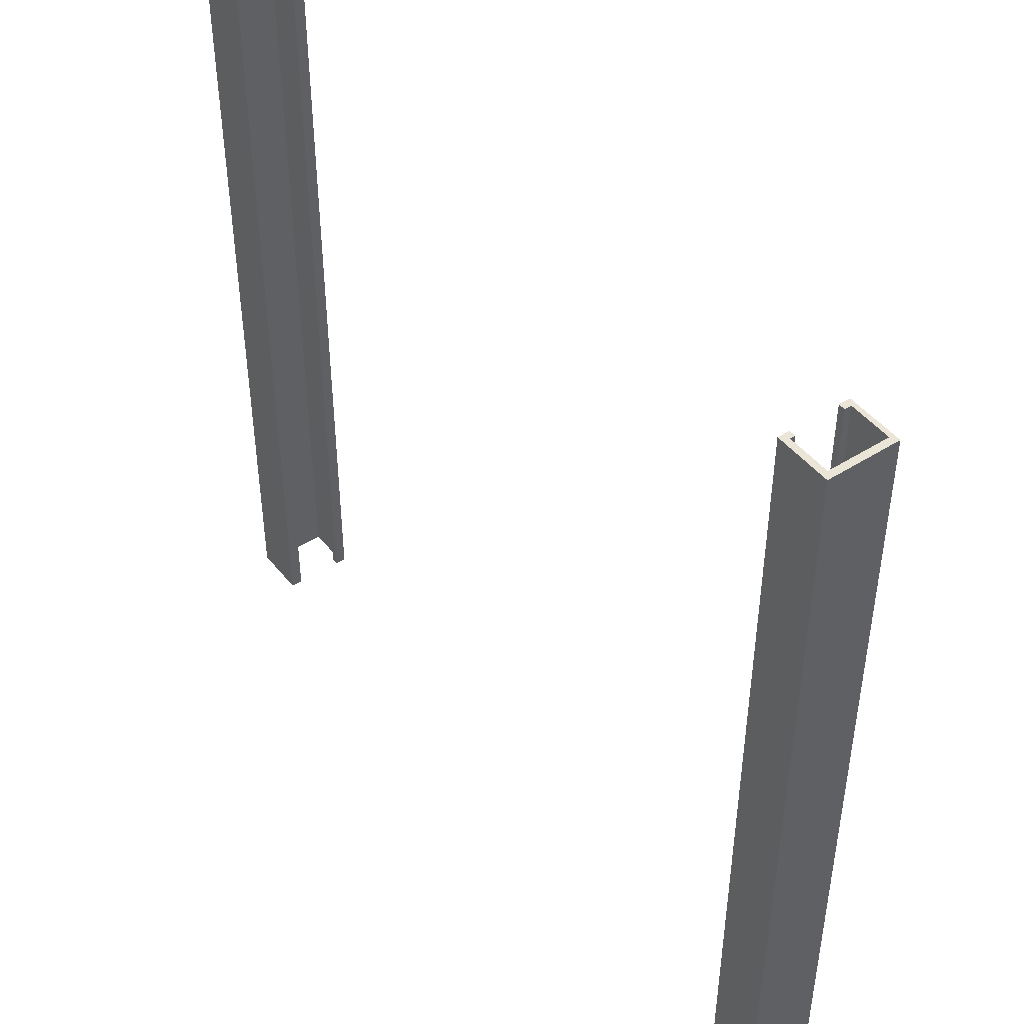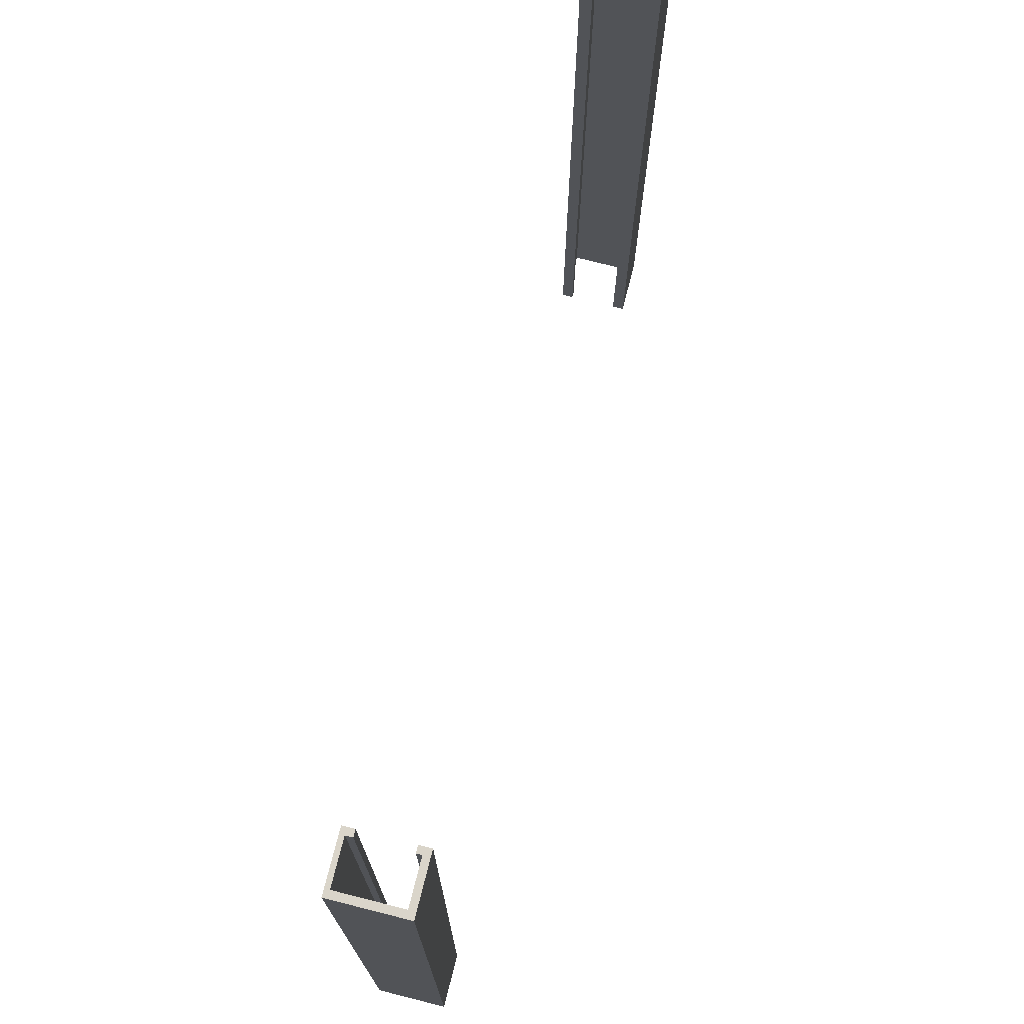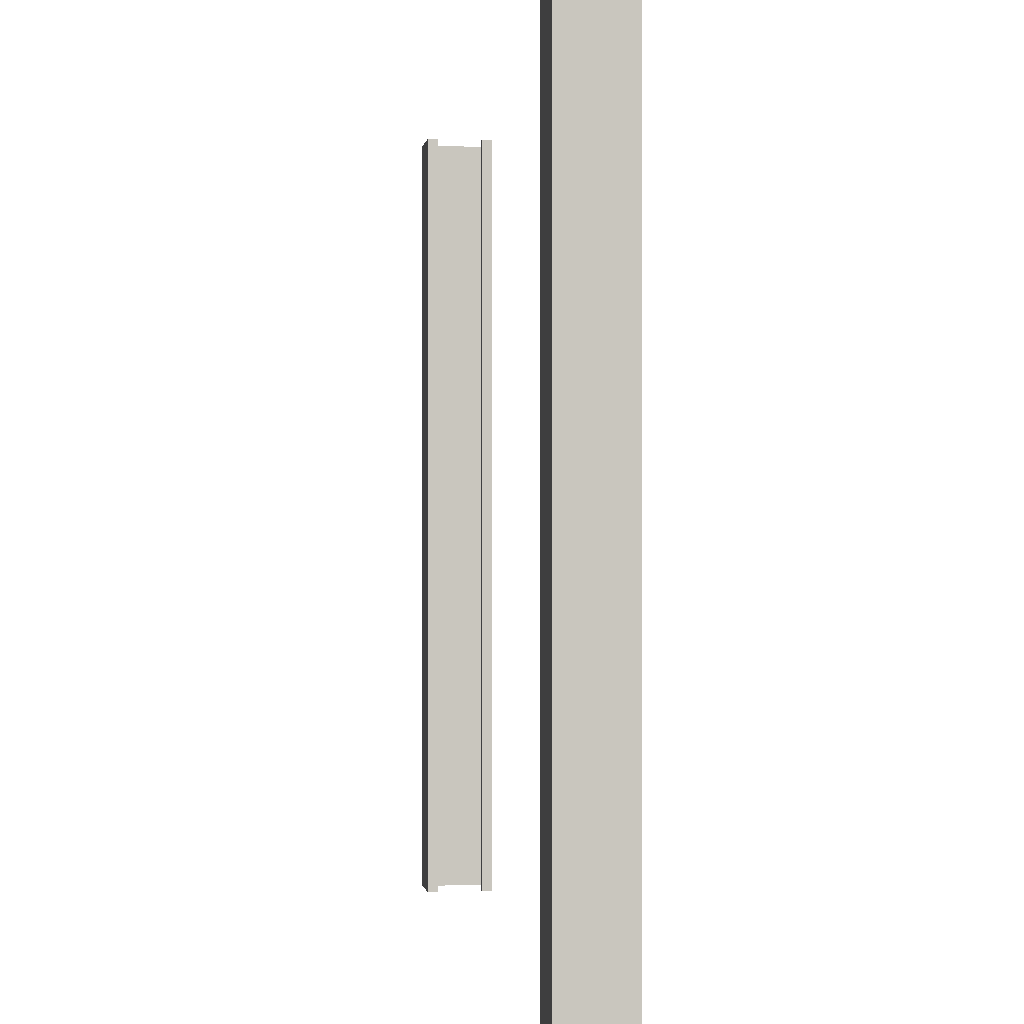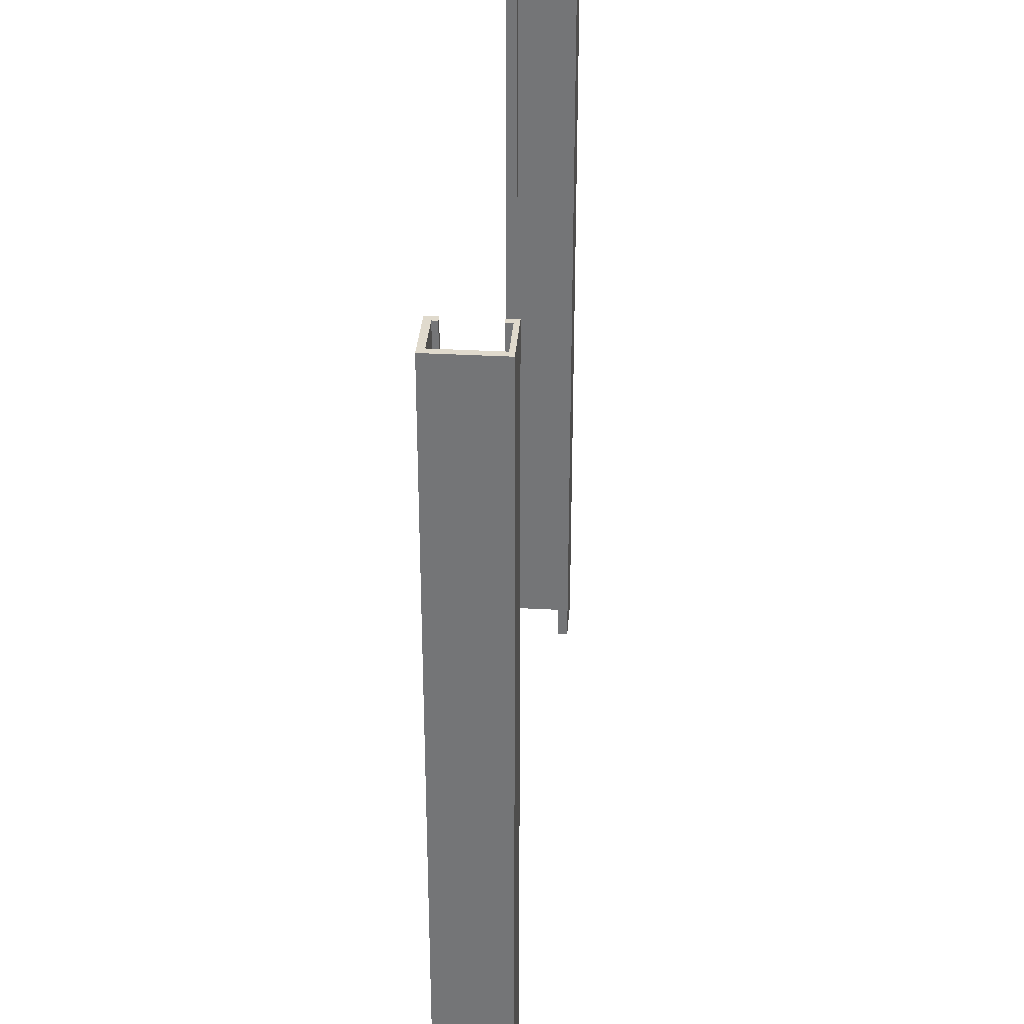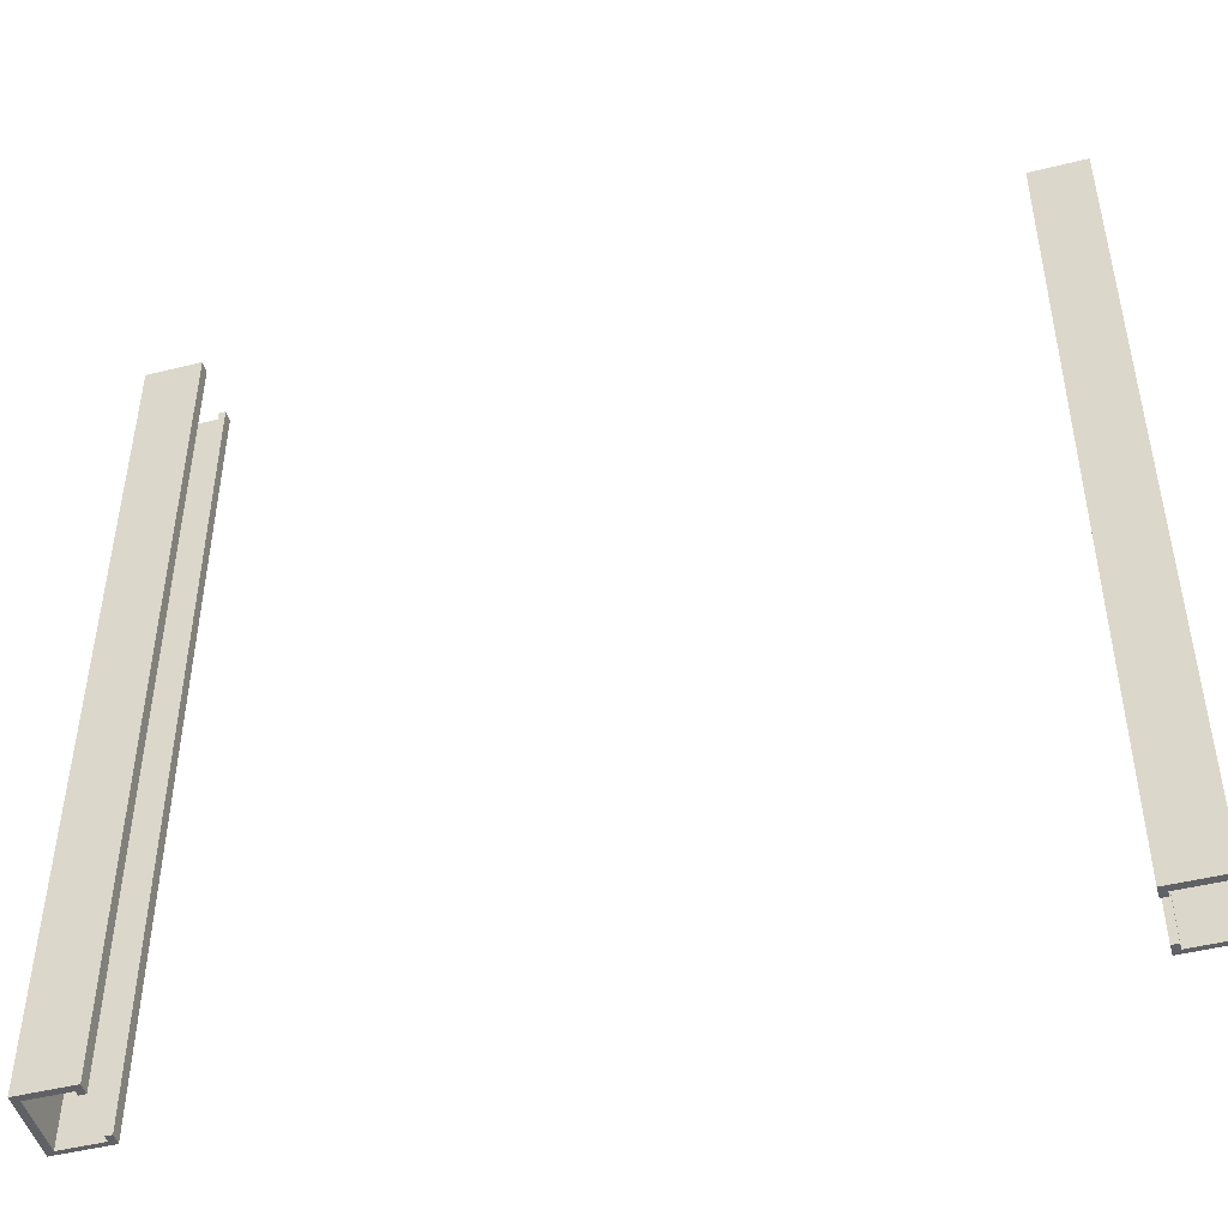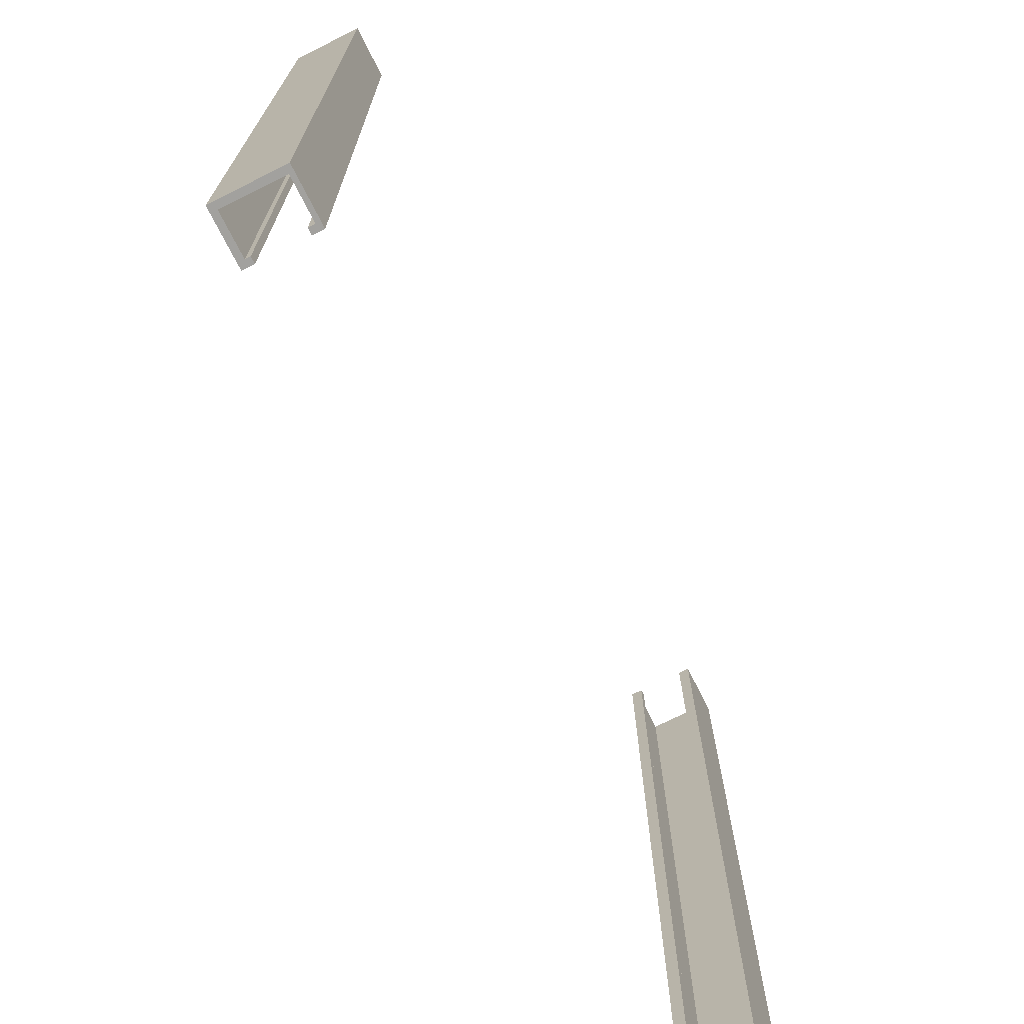
<metadata>
{"format":"obj","ext":"obj","renderer":"f3d","projection":"perspective","resolution":1024,"background":"white","views":[{"elev":45.7,"azim":-126.1,"up":"+Y"},{"elev":74.3,"azim":104.2,"up":"+Y"},{"elev":-0.5,"azim":-98.7,"up":"+Y"},{"elev":33.0,"azim":-85.6,"up":"+Y"},{"elev":-47.5,"azim":-164.3,"up":"+Y"},{"elev":-72.1,"azim":-63.3,"up":"+Y"}]}
</metadata>
<code>
g default
v 112.8 124.2 404.2
v 112.8 370.5 404.2
v 129.3 370.5 404.2
v 129.3 124.2 404.2
v 127.2 370.5 406.1
v 127.2 124.2 406.1
v 114.8 370.5 406.1
v 114.8 124.2 406.1
v 114.8 124.2 407.6
v 114.8 370.5 407.6
v 112.8 370.5 407.6
v 112.8 124.2 407.6
v 112.8 124.2 425.3
v 112.8 370.5 425.3
v 129.3 370.5 425.3
v 129.3 124.2 425.3
v 127.2 370.5 423.9
v 127.2 124.2 423.9
v 114.8 370.5 423.9
v 114.8 124.2 423.9
v 114.8 124.2 422
v 114.8 370.5 422
v 112.8 370.5 422
v 112.8 124.2 422
v -112.8 124.2 404.2
v -112.8 370.5 404.2
v -129.3 370.5 404.2
v -129.3 124.2 404.2
v -127.2 370.5 406.1
v -127.2 124.2 406.1
v -114.8 370.5 406.1
v -114.8 124.2 406.1
v -114.8 124.2 407.6
v -114.8 370.5 407.6
v -112.8 370.5 407.6
v -112.8 124.2 407.6
v -112.8 124.2 425.3
v -112.8 370.5 425.3
v -129.3 370.5 425.3
v -129.3 124.2 425.3
v -127.2 370.5 423.9
v -127.2 124.2 423.9
v -114.8 370.5 423.9
v -114.8 124.2 423.9
v -114.8 124.2 422
v -114.8 370.5 422
v -112.8 370.5 422
v -112.8 124.2 422
g initialShadingGroup polySurface1
f 9 10 11 12
f 3 2 7 5
f 1 2 3 4
f 8 1 4 6
f 5 7 8 6
f 8 7 10 9
f 7 2 11 10
f 2 1 12 11
f 1 8 9 12
f 5 6 18 17
f 21 24 23 22
f 15 17 19 14
f 13 16 15 14
f 20 18 16 13
f 17 18 20 19
f 20 21 22 19
f 19 22 23 14
f 14 23 24 13
f 13 24 21 20
f 4 16 18 6
f 3 15 16 4
f 5 17 15 3
f 33 36 35 34
f 27 29 31 26
f 25 28 27 26
f 32 30 28 25
f 29 30 32 31
f 32 33 34 31
f 31 34 35 26
f 26 35 36 25
f 25 36 33 32
f 29 41 42 30
f 45 46 47 48
f 39 38 43 41
f 37 38 39 40
f 44 37 40 42
f 41 43 44 42
f 44 43 46 45
f 43 38 47 46
f 38 37 48 47
f 37 44 45 48
f 28 30 42 40
f 27 28 40 39
f 29 27 39 41

</code>
